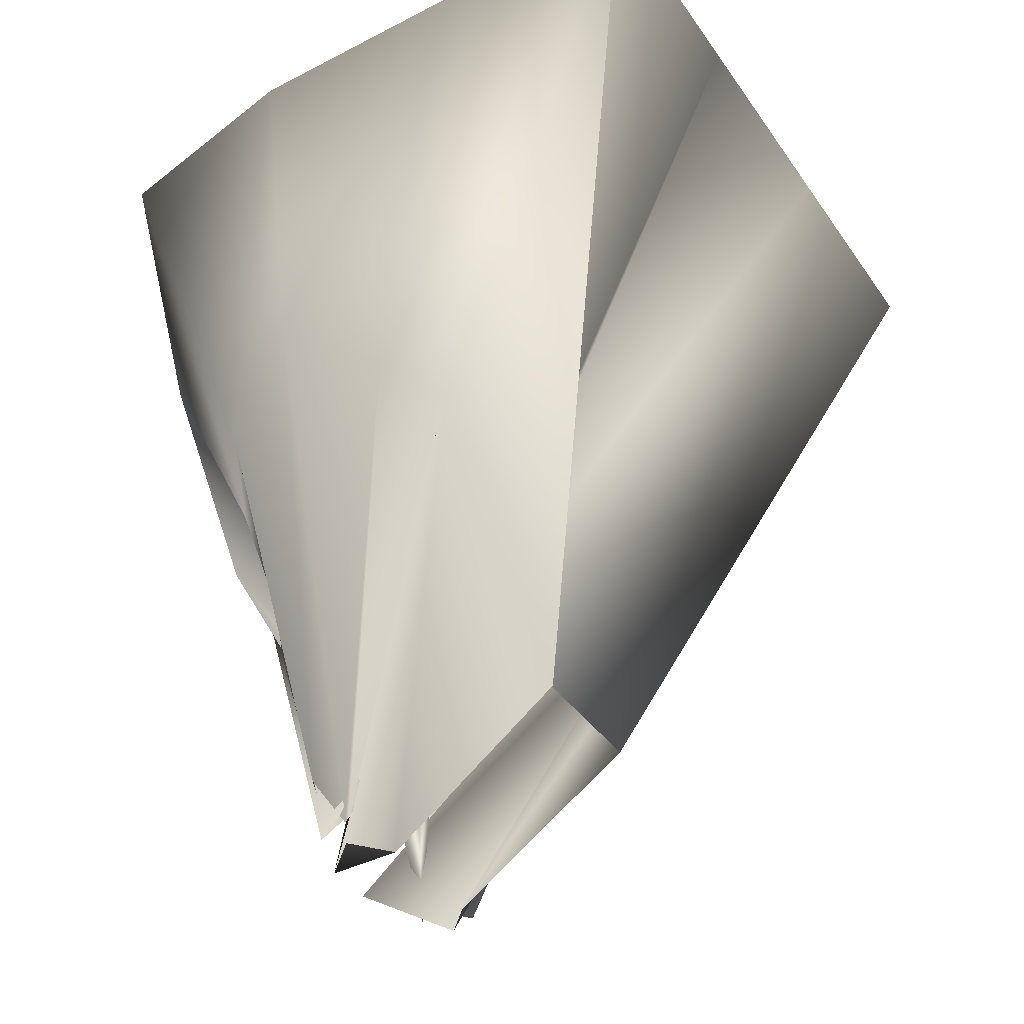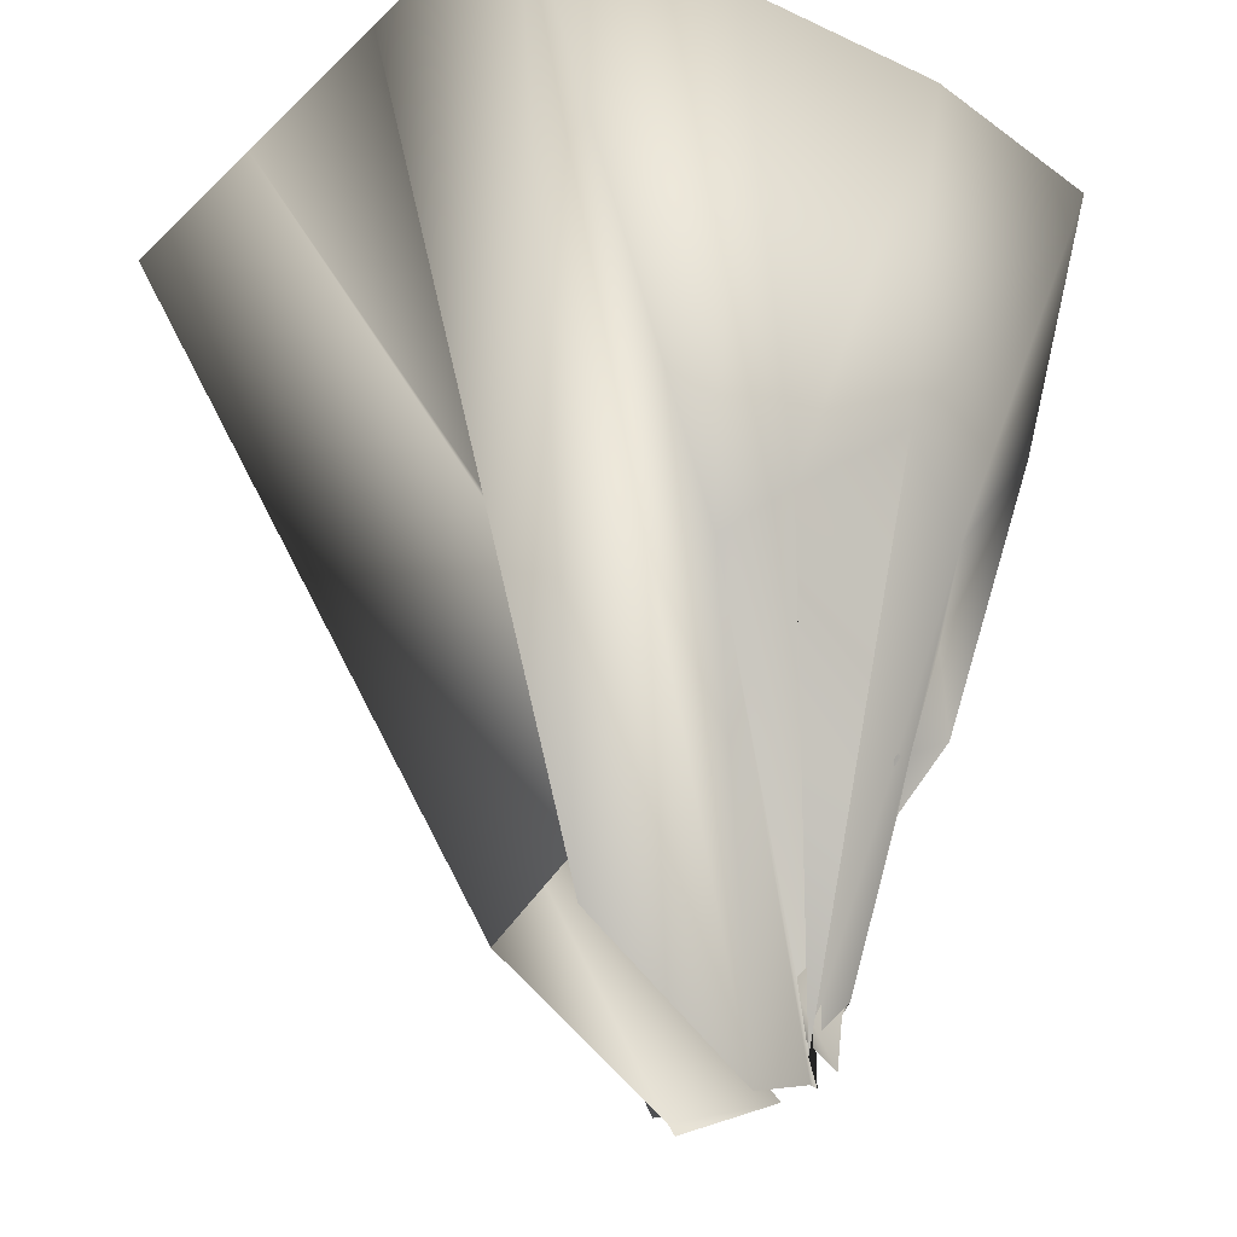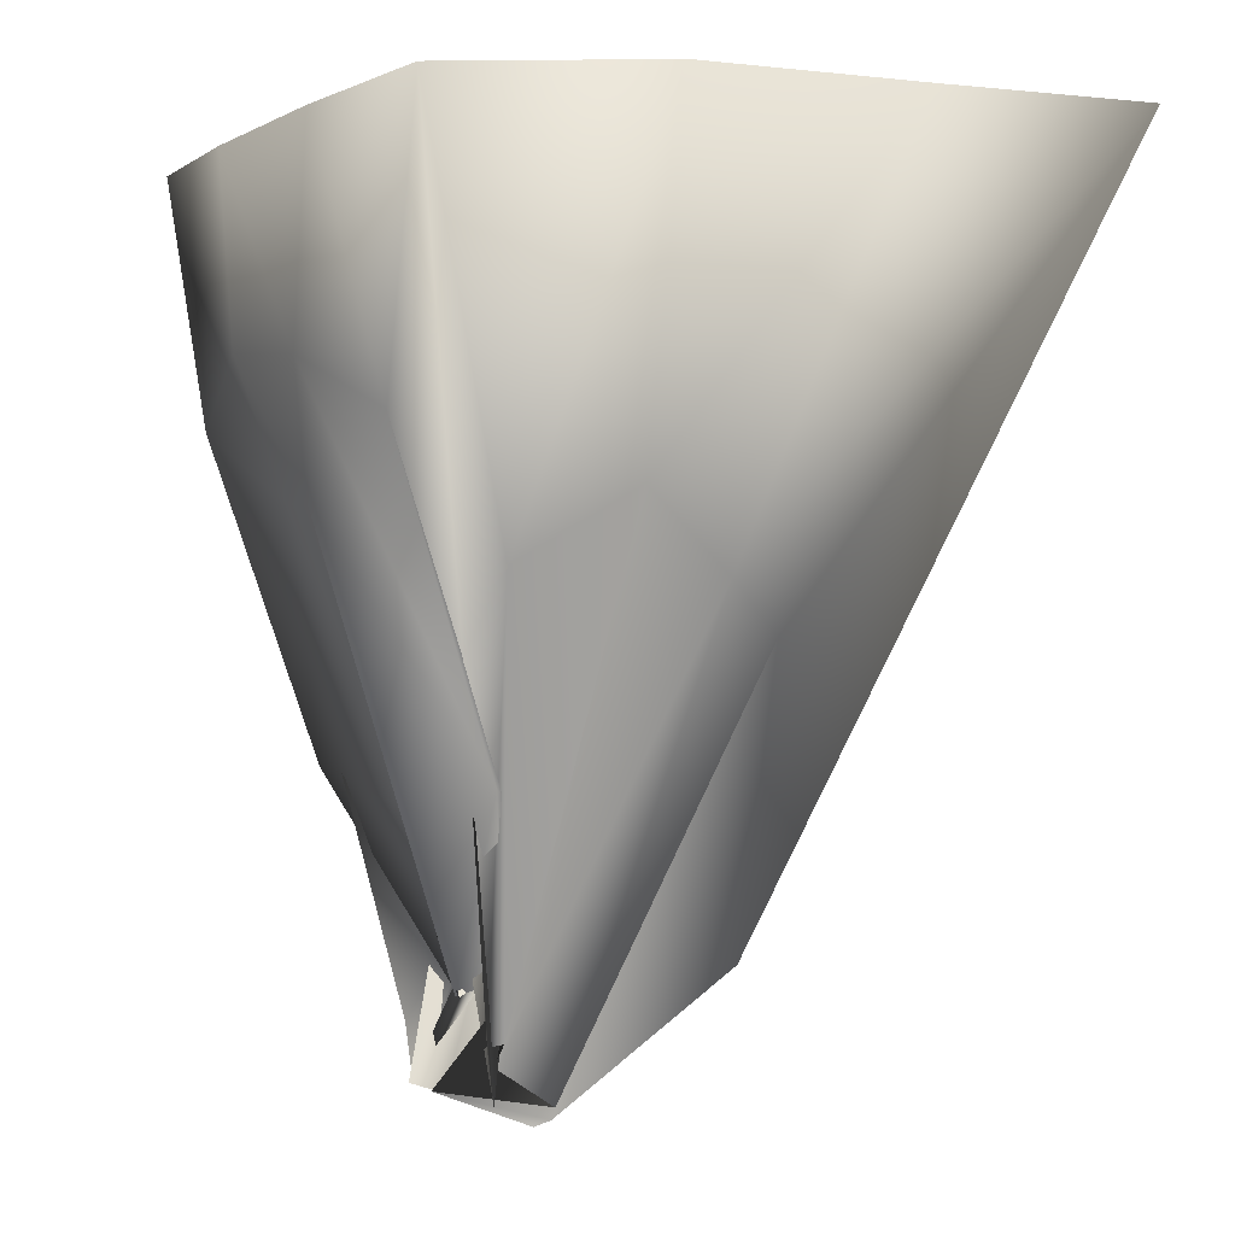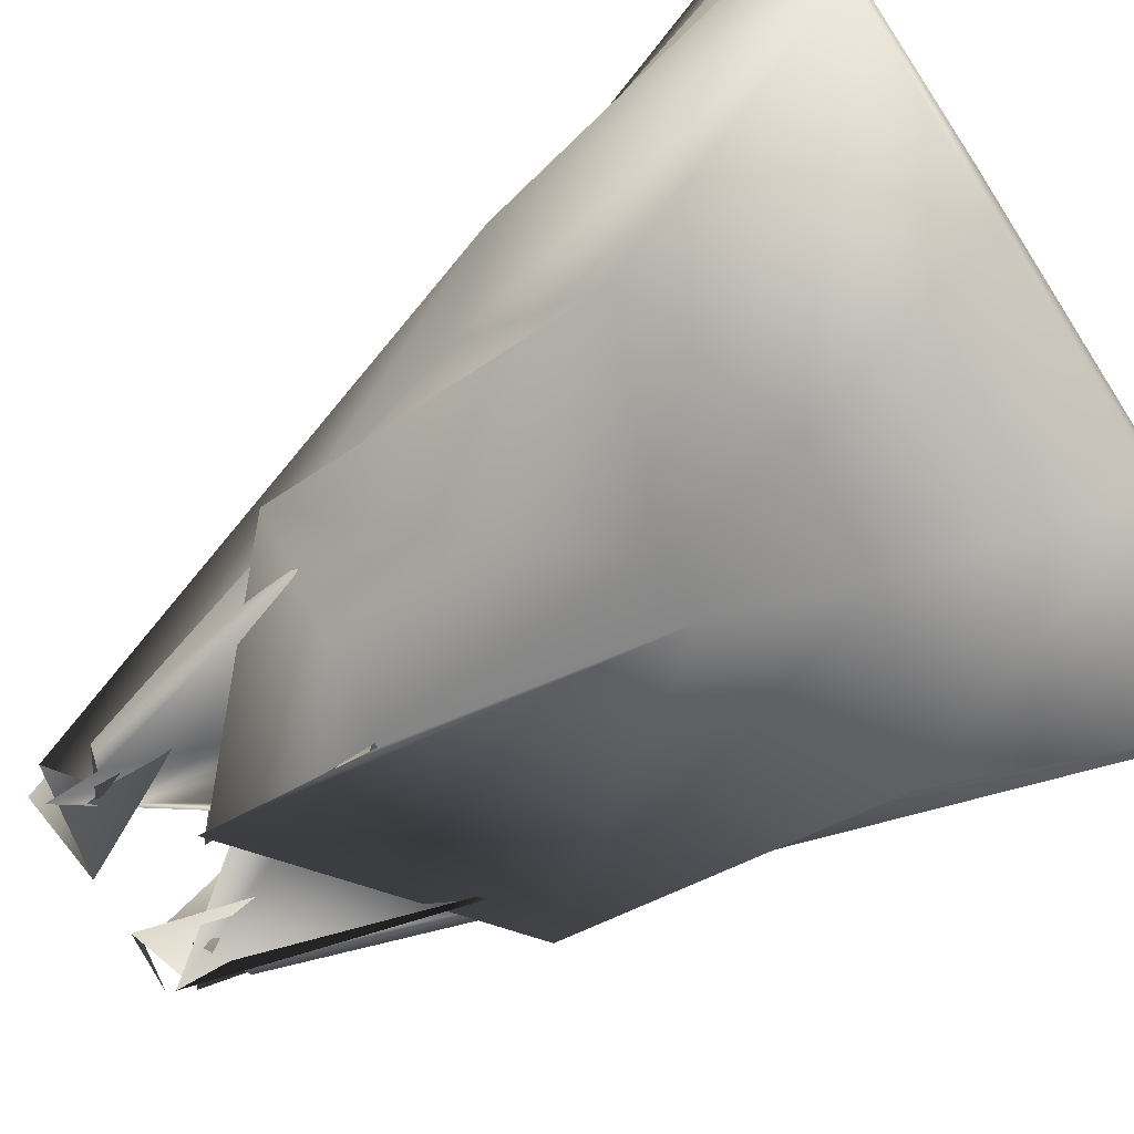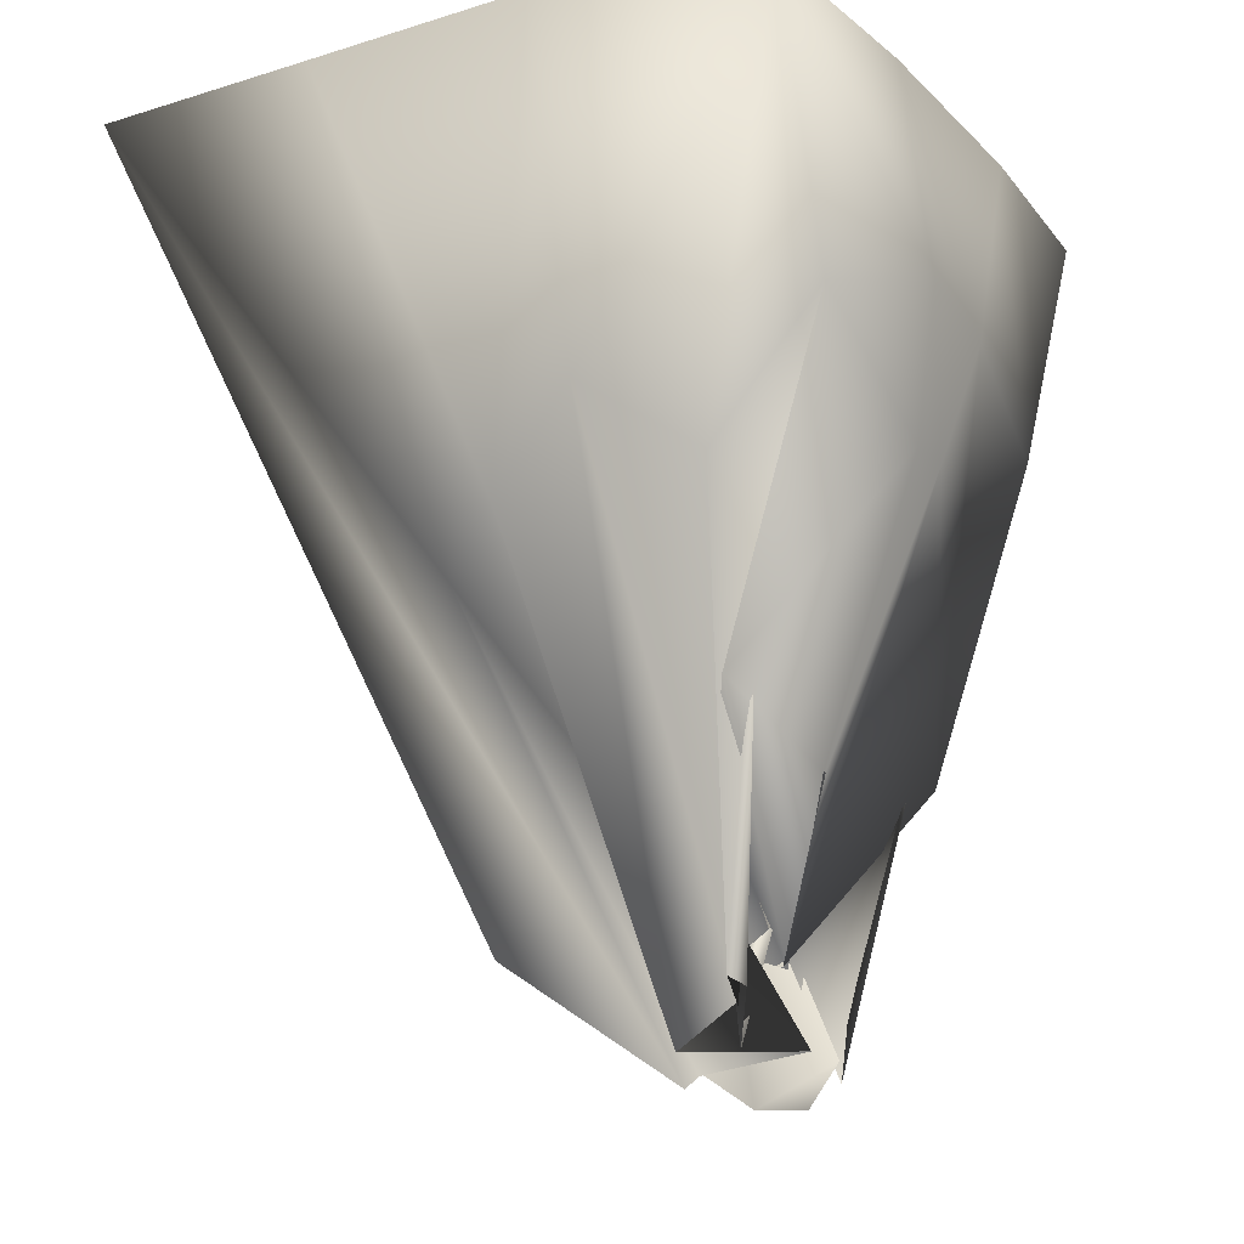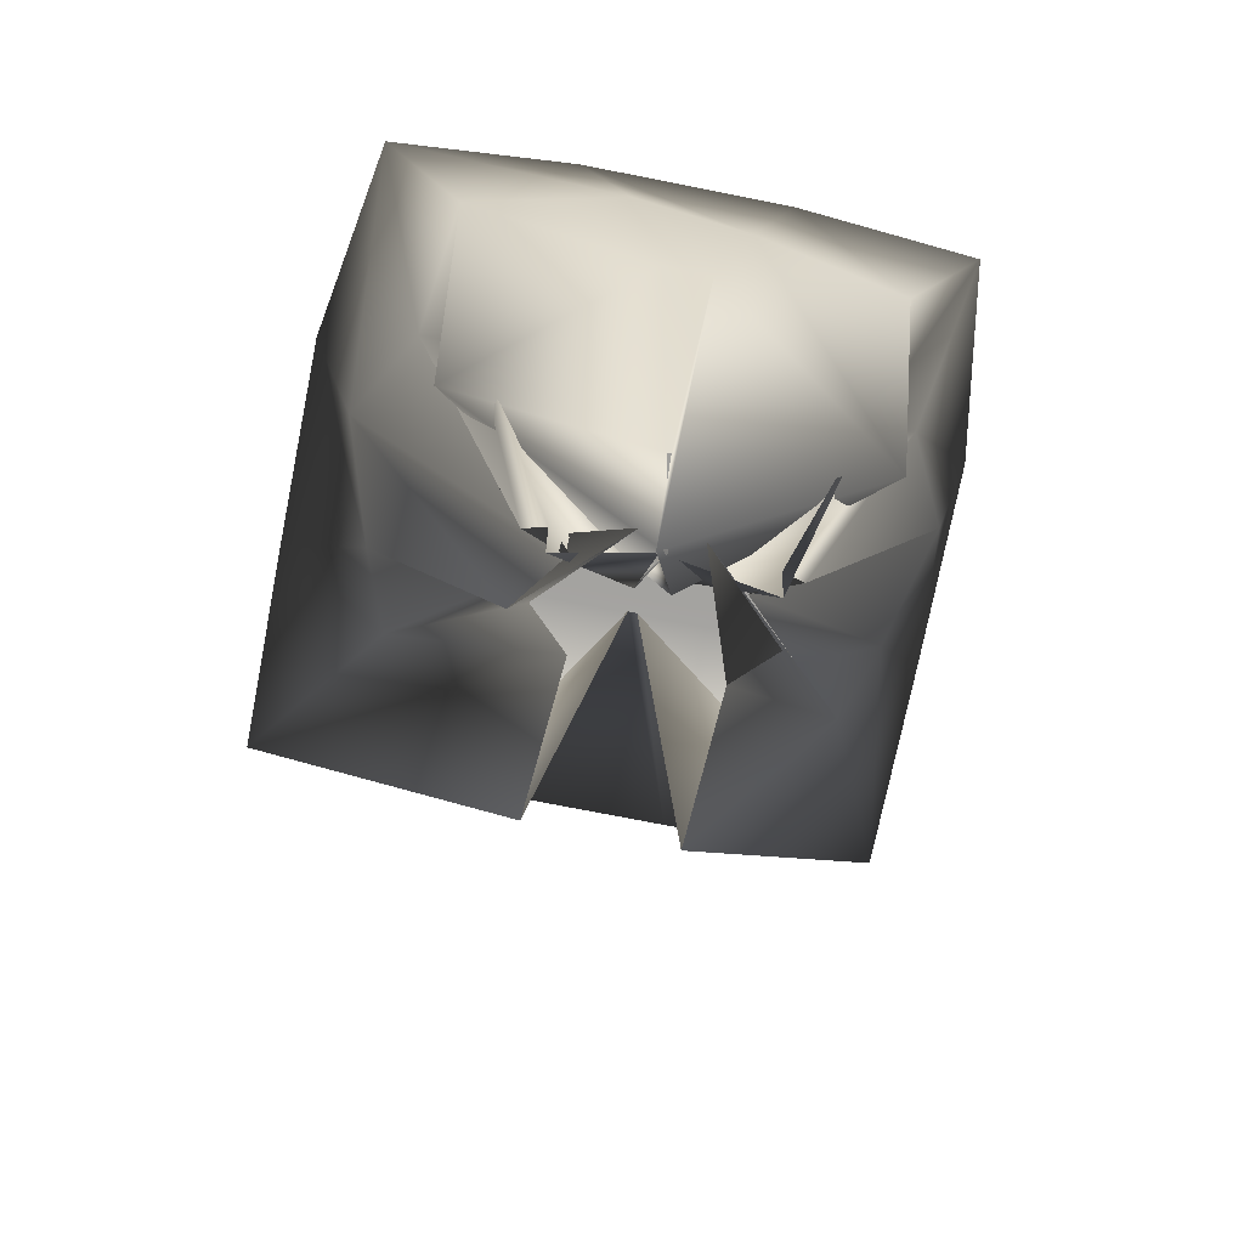
<metadata>
{"format":"obj","ext":"obj","renderer":"f3d","projection":"perspective","resolution":1024,"background":"white","views":[{"elev":-41.1,"azim":-58.3,"up":"+Y"},{"elev":-26.2,"azim":54.7,"up":"+Y"},{"elev":-0.1,"azim":-116.9,"up":"+Y"},{"elev":-76.9,"azim":122.5,"up":"+Z"},{"elev":-19.2,"azim":120.7,"up":"+Y"},{"elev":-73.4,"azim":168.8,"up":"+Y"}]}
</metadata>
<code>
o Landscape.007
v 0.04295 -0.5157 -0.07086
v -0.000839 -0.5313 -0.03026
v 0.02117 -0.5328 -0.009242
v -0.07094 -0.2701 0.07972
v -0.01008 -0.5201 -0.02192
v -0.09021 -0.2389 0.04115
v 0.01734 -0.5011 -0.04546
v -0.1148 -0.1926 -0.02195
v -0.01018 -0.4844 -0.05167
v -0.08243 -0.2336 -0.08297
v 0.002312 -0.488 -0.05603
v -0.04933 -0.28 -0.09284
v 0.002706 -0.5199 -0.05189
v 0.05701 -0.3678 -0.0086
v 0.05933 -0.4438 -0.04212
v 0.04958 -0.4598 -0.02636
v 0.01773 -0.4544 0.1046
v -0.1555 0.01429 0.2654
v -0.1558 0.01259 0.1227
v -0.1551 0.01196 -0.01975
v -0.1327 0.002869 -0.1529
v -0.07327 -0.1573 -0.1443
v -0.06621 -0.3464 -0.08149
v 0.06166 -0.4679 -0.04862
v 0.0562 -0.3352 0.0216
v -0.01263 0.01428 0.2654
v -0.01271 0.01389 0.1226
v -0.01254 0.01379 -0.02031
v -0.01017 0.001581 -0.1626
v 0.02114 -0.1222 -0.1581
v 0.04392 -0.1986 -0.1418
v 0.05752 -0.3653 -0.07427
v 0.0614 -0.3352 0.0216
v 0.1302 0.01428 0.2654
v 0.1303 0.0138 0.1226
v 0.1301 0.01378 -0.02031
v 0.1278 0.001588 -0.1626
v 0.09593 -0.1163 -0.1651
v 0.07368 -0.1986 -0.1418
v 0.06008 -0.3653 -0.07427
v 0.09987 -0.4544 0.1046
v 0.2731 0.01429 0.2654
v 0.2734 0.01259 0.1227
v 0.2727 0.01196 -0.01975
v 0.2503 0.002848 -0.1528
v 0.1929 -0.1526 -0.1479
v 0.1838 -0.3464 -0.08149
v 0.05595 -0.4679 -0.04862
v 0.09643 -0.5328 -0.009242
v 0.1885 -0.2701 0.07972
v 0.2078 -0.2389 0.04115
v 0.2324 -0.1926 -0.02195
v 0.2001 -0.2334 -0.08308
v 0.1674 -0.279 -0.09338
v 0.06059 -0.3678 -0.0086
v 0.06802 -0.4598 -0.02636
v 0.1184 -0.5313 -0.03026
v 0.07465 -0.5157 -0.07086
v 0.1277 -0.5201 -0.02192
v 0.1003 -0.5011 -0.04546
v 0.1278 -0.4844 -0.05167
v 0.1153 -0.488 -0.05603
v 0.1149 -0.5199 -0.05189
v 0.05827 -0.4438 -0.04212
f 1 2 3 4
f 5 1 4 6
f 7 5 6 8
f 9 7 8 10
f 11 9 10 12
f 13 11 12 14
f 15 13 14 16
f 4 3 17 18
f 6 4 18 19
f 8 6 19 20
f 10 8 20 21
f 12 10 21 22
f 14 12 22 23
f 16 14 23 24
f 18 17 25 26
f 19 18 26 27
f 20 19 27 28
f 21 20 28 29
f 22 21 29 30
f 23 22 30 31
f 24 23 31 32
f 26 25 33 34
f 27 26 34 35
f 28 27 35 36
f 29 28 36 37
f 30 29 37 38
f 31 30 38 39
f 32 31 39 40
f 34 33 41 42
f 35 34 42 43
f 36 35 43 44
f 37 36 44 45
f 38 37 45 46
f 39 38 46 47
f 40 39 47 48
f 42 41 49 50
f 43 42 50 51
f 44 43 51 52
f 45 44 52 53
f 46 45 53 54
f 47 46 54 55
f 48 47 55 56
f 50 49 57 58
f 51 50 58 59
f 52 51 59 60
f 53 52 60 61
f 54 53 61 62
f 55 54 62 63
f 56 55 63 64

</code>
